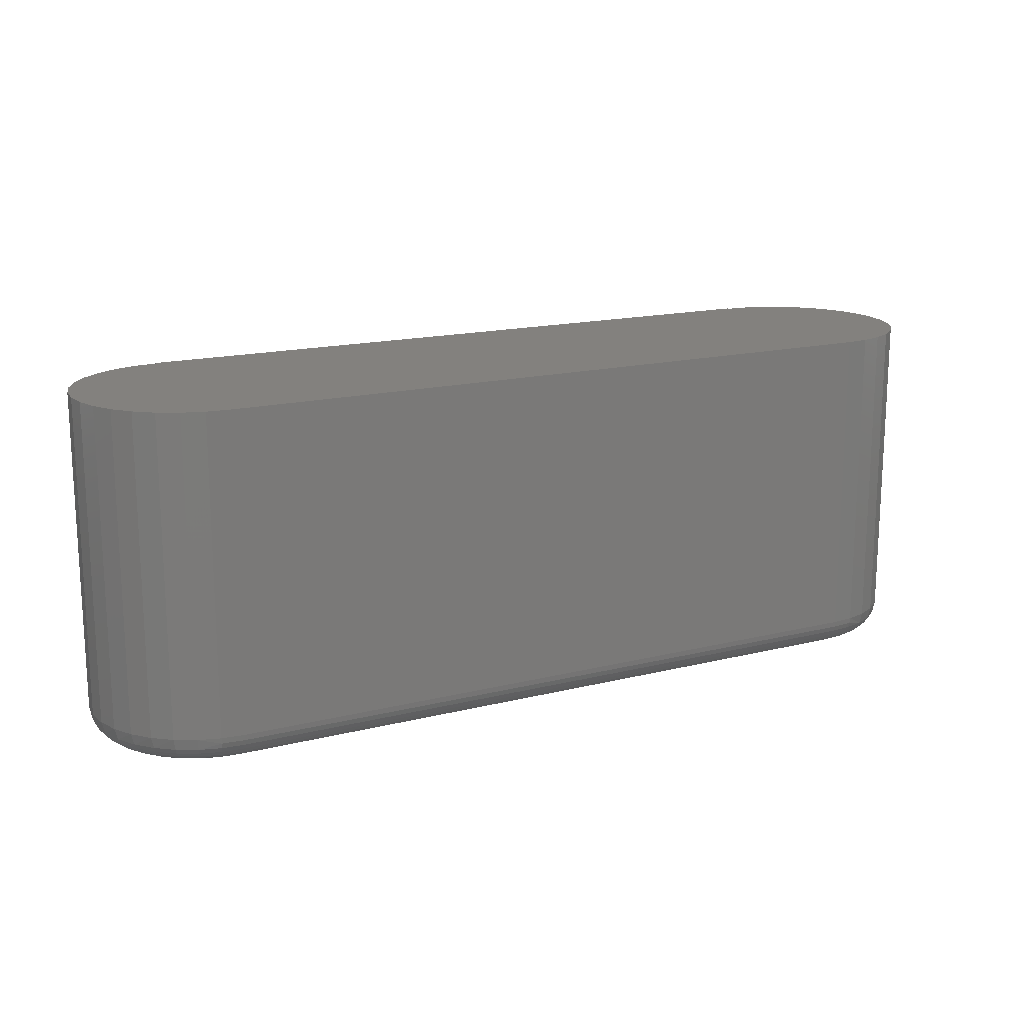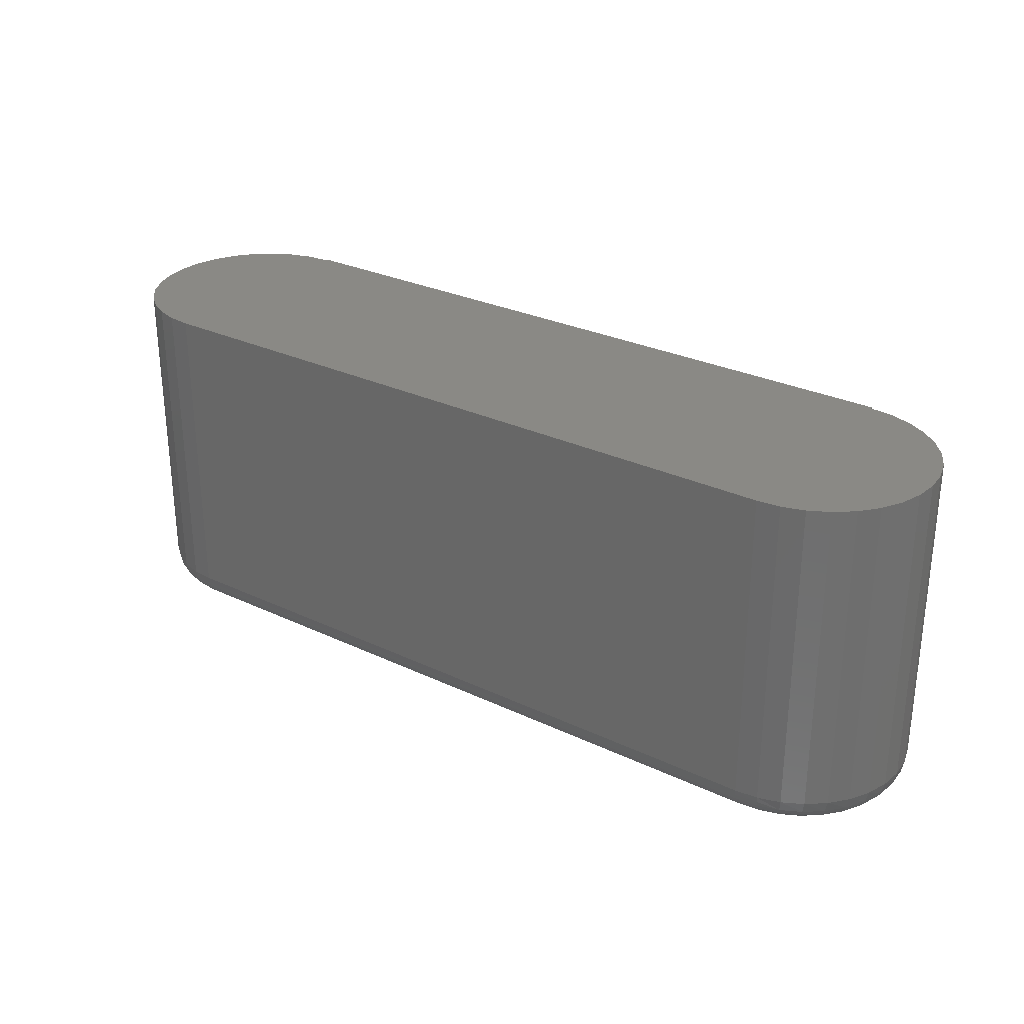
<metadata>
{"format":"stl","ext":"stl","renderer":"f3d","projection":"perspective","resolution":1024,"background":"white","views":[{"elev":16.3,"azim":-27.3,"up":"+Z"},{"elev":28.7,"azim":35.3,"up":"+Z"}]}
</metadata>
<code>
# stl→obj: 364 verts, 724 faces
v 0.5156 0.1326 0
v 0.5245 0.1534 0.0008463
v 0.5241 0.144 0.0007664
v 0.5156 0.1446 0
v 0.5621 0.191 0.04061
v 0.5612 0.1862 0.03592
v 0.561 0.1899 0.03509
v 0.5596 0.1846 0.03068
v 0.5592 0.1882 0.02965
v 0.5574 0.1824 0.02571
v 0.5568 0.1857 0.02447
v 0.5537 0.1785 0.01955
v 0.5537 0.1826 0.01949
v 0.5504 0.175 0.01543
v 0.5501 0.179 0.01511
v 0.5468 0.1711 0.01185
v 0.5462 0.1751 0.01133
v 0.5417 0.1654 0.00791
v 0.542 0.171 0.008132
v 0.5364 0.1593 0.004872
v 0.5332 0.1621 0.003413
v 0.5312 0.153 0.002657
v 0.5625 0.1914 0.04688
v 0.5625 0.1875 0.04688
v 0.5622 0.1872 0.04136
v 0.5625 0.1914 0.5625
v -0.5625 0.1914 0.5625
v -0.5625 0.1914 0.04688
v -0.5895 -0.138 0
v 0.5895 -0.138 0
v -0.5625 -0.1406 0
v 0.5625 -0.1406 0
v 0.5691 0.1405 0
v 0.596 0.1366 0
v 0.542 0.1391 0
v 0.6156 -0.1302 0
v -0.5691 0.1405 0
v -0.542 0.1391 0
v -0.596 0.1366 0
v 0.6216 0.1276 0
v -0.6216 0.1276 0
v -0.5156 0.1326 0
v -0.5156 0.1446 0
v -0.6156 -0.1302 0
v -0.6396 -0.1176 0
v 0.6396 -0.1176 0
v -0.6608 -0.1006 0
v 0.6608 -0.1006 0
v -0.6783 -0.07984 0
v 0.6783 -0.07984 0
v -0.6915 -0.0561 0
v 0.6915 -0.0561 0
v -0.6998 -0.03026 0
v 0.6998 -0.03026 0
v -0.7031 -0.003304 0
v 0.7031 -0.003304 0
v -0.7011 0.02378 0
v 0.7011 0.02378 0
v -0.6939 0.04998 0
v 0.6939 0.04998 0
v -0.6819 0.07431 0
v 0.6819 0.07431 0
v -0.6654 0.09587 0
v 0.6654 0.09587 0
v -0.645 0.1139 0
v 0.645 0.1139 0
v -0.5241 0.144 0.0007664
v -0.5245 0.1534 0.0008463
v -0.5312 0.153 0.002657
v -0.5332 0.1621 0.003413
v -0.5364 0.1593 0.004872
v -0.5417 0.1654 0.00791
v -0.542 0.171 0.008132
v -0.5468 0.1711 0.01185
v -0.5462 0.1751 0.01133
v -0.5504 0.175 0.01543
v -0.5501 0.179 0.01511
v -0.5537 0.1785 0.01955
v -0.5537 0.1826 0.01949
v -0.5568 0.1857 0.02447
v -0.5574 0.1824 0.02571
v -0.5592 0.1882 0.02965
v -0.5596 0.1846 0.03068
v -0.5612 0.1862 0.03592
v -0.561 0.1899 0.03509
v -0.5622 0.1872 0.04136
v -0.5625 0.1875 0.04688
v -0.5621 0.191 0.04061
v 0.5625 0.1875 0.5625
v -0.5625 0.1875 0.5625
v 0.5711 0.1837 0.02894
v 0.5991 0.1839 0.04688
v 0.6319 -0.1703 0.02894
v 0.6343 -0.1732 0.04688
v 0.5991 -0.1839 0.04688
v 0.5984 -0.1831 0.03773
v 0.6633 -0.1538 0.02894
v 0.6667 -0.1559 0.04688
v 0.691 -0.1316 0.02894
v 0.6951 -0.1326 0.04688
v 0.7139 -0.1044 0.02894
v 0.7184 -0.1042 0.04688
v 0.7312 -0.07337 0.02894
v 0.7357 -0.07175 0.04688
v 0.7421 -0.03958 0.02894
v 0.7464 -0.03658 0.04688
v 0.7464 -0.004321 0.02894
v 0.75 -4.592e-17 0.04688
v 0.7438 0.0311 0.02894
v 0.7464 0.03658 0.04688
v 0.7344 0.06537 0.02894
v 0.7357 0.07175 0.04688
v 0.7187 0.09719 0.02894
v 0.7184 0.1042 0.04688
v 0.6971 0.1254 0.02894
v 0.6951 0.1326 0.04688
v 0.6704 0.1489 0.02894
v 0.6667 0.1559 0.04688
v 0.6398 0.1669 0.02894
v 0.6343 0.1732 0.04688
v 0.6063 0.1786 0.02894
v 0.5709 0.1794 0.02083
v 0.5707 0.1736 0.01373
v 0.5703 0.1665 0.0079
v 0.5406 0.1482 0.0009007
v 0.5699 0.1584 0.003568
v 0.5695 0.1496 0.0009007
v 0.5625 -0.1875 0.04688
v 0.5625 -0.1866 0.03773
v 0.5979 -0.1805 0.02894
v 0.5625 -0.1839 0.02894
v 0.597 -0.1763 0.02083
v 0.5625 -0.1796 0.02083
v 0.5959 -0.1705 0.01373
v 0.5625 -0.1738 0.01373
v 0.5945 -0.1636 0.0079
v 0.5625 -0.1667 0.0079
v 0.593 -0.1556 0.003568
v 0.5625 -0.1586 0.003568
v 0.5913 -0.147 0.0009007
v 0.5625 -0.1498 0.0009007
v 0.619 -0.1387 0.0009007
v 0.6223 -0.1468 0.003568
v 0.6254 -0.1544 0.0079
v 0.6281 -0.1609 0.01373
v 0.6303 -0.1663 0.02083
v 0.6446 -0.1253 0.0009007
v 0.6494 -0.1326 0.003568
v 0.6539 -0.1394 0.0079
v 0.6578 -0.1453 0.01373
v 0.661 -0.1502 0.02083
v 0.6672 -0.1071 0.0009007
v 0.6733 -0.1134 0.003568
v 0.679 -0.1192 0.0079
v 0.6839 -0.1243 0.01373
v 0.688 -0.1285 0.02083
v 0.6858 -0.08503 0.0009007
v 0.693 -0.09002 0.003568
v 0.6997 -0.09462 0.0079
v 0.7056 -0.09865 0.01373
v 0.7104 -0.102 0.02083
v 0.6998 -0.05974 0.0009007
v 0.7079 -0.06325 0.003568
v 0.7153 -0.06648 0.0079
v 0.7218 -0.06932 0.01373
v 0.7272 -0.07164 0.02083
v 0.7088 -0.03223 0.0009007
v 0.7173 -0.03412 0.003568
v 0.7253 -0.03587 0.0079
v 0.7322 -0.0374 0.01373
v 0.7379 -0.03865 0.02083
v 0.7122 -0.003518 0.0009007
v 0.721 -0.003725 0.003568
v 0.7291 -0.003915 0.0079
v 0.7362 -0.004082 0.01373
v 0.7421 -0.004219 0.02083
v 0.7101 0.02533 0.0009007
v 0.7188 0.02681 0.003568
v 0.7268 0.02818 0.0079
v 0.7338 0.02938 0.01373
v 0.7395 0.03037 0.02083
v 0.7025 0.05323 0.0009007
v 0.7107 0.05635 0.003568
v 0.7183 0.05923 0.0079
v 0.7249 0.06176 0.01373
v 0.7304 0.06383 0.02083
v 0.6897 0.07914 0.0009007
v 0.6971 0.08379 0.003568
v 0.704 0.08807 0.0079
v 0.71 0.09182 0.01373
v 0.715 0.09491 0.02083
v 0.6721 0.1021 0.0009007
v 0.6785 0.1081 0.003568
v 0.6844 0.1136 0.0079
v 0.6896 0.1185 0.01373
v 0.6939 0.1224 0.02083
v 0.6504 0.1213 0.0009007
v 0.6556 0.1284 0.003568
v 0.6603 0.1349 0.0079
v 0.6645 0.1407 0.01373
v 0.6679 0.1454 0.02083
v 0.6255 0.1359 0.0009007
v 0.6291 0.1439 0.003568
v 0.6326 0.1512 0.0079
v 0.6355 0.1577 0.01373
v 0.638 0.163 0.02083
v 0.5982 0.1455 0.0009007
v 0.6003 0.154 0.003568
v 0.6022 0.1619 0.0079
v 0.6039 0.1688 0.01373
v 0.6053 0.1744 0.02083
v -0.5625 -0.1498 0.0009007
v -0.5625 -0.1586 0.003568
v -0.5625 -0.1667 0.0079
v -0.5625 -0.1738 0.01373
v -0.5625 -0.1796 0.02083
v -0.5625 -0.1839 0.02894
v -0.5625 -0.1866 0.03773
v -0.5625 -0.1875 0.04688
v 0.5991 0.1839 0.5625
v 0.6343 0.1732 0.5625
v 0.6667 0.1559 0.5625
v 0.6951 0.1326 0.5625
v 0.7184 0.1042 0.5625
v 0.7357 0.07175 0.5625
v 0.7464 0.03658 0.5625
v 0.75 -4.592e-17 0.5625
v 0.7464 -0.03658 0.5625
v 0.7357 -0.07175 0.5625
v 0.7184 -0.1042 0.5625
v 0.6951 -0.1326 0.5625
v 0.6667 -0.1559 0.5625
v 0.6343 -0.1732 0.5625
v 0.5991 -0.1839 0.5625
v 0.5625 -0.1875 0.5625
v -0.5625 -0.1875 0.5625
v -0.5991 -0.1839 0.04688
v -0.5991 -0.1839 0.5625
v -0.6343 -0.1732 0.04688
v -0.6343 -0.1732 0.5625
v -0.6667 -0.1559 0.04688
v -0.6667 -0.1559 0.5625
v -0.6951 -0.1326 0.04688
v -0.6951 -0.1326 0.5625
v -0.7184 -0.1042 0.04688
v -0.7184 -0.1042 0.5625
v -0.7357 -0.07175 0.04688
v -0.7357 -0.07175 0.5625
v -0.7464 -0.03658 0.04688
v -0.7464 -0.03658 0.5625
v -0.75 2.296e-17 0.04688
v -0.75 2.296e-17 0.5625
v -0.7464 0.03658 0.04688
v -0.7464 0.03658 0.5625
v -0.7357 0.07175 0.04688
v -0.7357 0.07175 0.5625
v -0.7184 0.1042 0.04688
v -0.7184 0.1042 0.5625
v -0.6951 0.1326 0.04688
v -0.6951 0.1326 0.5625
v -0.6667 0.1559 0.04688
v -0.6667 0.1559 0.5625
v -0.6343 0.1732 0.04688
v -0.6343 0.1732 0.5625
v -0.5991 0.1839 0.04688
v -0.5991 0.1839 0.5625
v -0.5711 0.1837 0.02894
v -0.5406 0.1482 0.0009007
v -0.5699 0.1584 0.003568
v -0.5703 0.1665 0.0079
v -0.6063 0.1786 0.02894
v -0.6398 0.1669 0.02894
v -0.6704 0.1489 0.02894
v -0.6971 0.1254 0.02894
v -0.7187 0.09719 0.02894
v -0.7344 0.06537 0.02894
v -0.7438 0.0311 0.02894
v -0.7464 -0.004321 0.02894
v -0.7421 -0.03958 0.02894
v -0.7312 -0.07337 0.02894
v -0.7139 -0.1044 0.02894
v -0.691 -0.1316 0.02894
v -0.6633 -0.1538 0.02894
v -0.5984 -0.1831 0.03773
v -0.6319 -0.1703 0.02894
v -0.5709 0.1794 0.02083
v -0.5707 0.1736 0.01373
v -0.5695 0.1496 0.0009007
v -0.5979 -0.1805 0.02894
v -0.597 -0.1763 0.02083
v -0.5959 -0.1705 0.01373
v -0.5945 -0.1636 0.0079
v -0.593 -0.1556 0.003568
v -0.5913 -0.147 0.0009007
v -0.5982 0.1455 0.0009007
v -0.6003 0.154 0.003568
v -0.6022 0.1619 0.0079
v -0.6039 0.1688 0.01373
v -0.6053 0.1744 0.02083
v -0.6255 0.1359 0.0009007
v -0.6291 0.1439 0.003568
v -0.6326 0.1512 0.0079
v -0.6355 0.1577 0.01373
v -0.638 0.163 0.02083
v -0.6504 0.1213 0.0009007
v -0.6556 0.1284 0.003568
v -0.6603 0.1349 0.0079
v -0.6645 0.1407 0.01373
v -0.6679 0.1454 0.02083
v -0.6721 0.1021 0.0009007
v -0.6785 0.1081 0.003568
v -0.6844 0.1136 0.0079
v -0.6896 0.1185 0.01373
v -0.6939 0.1224 0.02083
v -0.6897 0.07914 0.0009007
v -0.6971 0.08379 0.003568
v -0.704 0.08807 0.0079
v -0.71 0.09182 0.01373
v -0.715 0.09491 0.02083
v -0.7025 0.05323 0.0009007
v -0.7107 0.05635 0.003568
v -0.7183 0.05923 0.0079
v -0.7249 0.06176 0.01373
v -0.7304 0.06383 0.02083
v -0.7101 0.02533 0.0009007
v -0.7188 0.02681 0.003568
v -0.7268 0.02818 0.0079
v -0.7338 0.02938 0.01373
v -0.7395 0.03037 0.02083
v -0.7122 -0.003518 0.0009007
v -0.721 -0.003725 0.003568
v -0.7291 -0.003915 0.0079
v -0.7362 -0.004082 0.01373
v -0.7421 -0.004219 0.02083
v -0.7088 -0.03223 0.0009007
v -0.7173 -0.03412 0.003568
v -0.7253 -0.03587 0.0079
v -0.7322 -0.0374 0.01373
v -0.7379 -0.03865 0.02083
v -0.6998 -0.05974 0.0009007
v -0.7079 -0.06325 0.003568
v -0.7153 -0.06648 0.0079
v -0.7218 -0.06932 0.01373
v -0.7272 -0.07164 0.02083
v -0.6858 -0.08503 0.0009007
v -0.693 -0.09002 0.003568
v -0.6997 -0.09462 0.0079
v -0.7056 -0.09865 0.01373
v -0.7104 -0.102 0.02083
v -0.6672 -0.1071 0.0009007
v -0.6733 -0.1134 0.003568
v -0.679 -0.1192 0.0079
v -0.6839 -0.1243 0.01373
v -0.688 -0.1285 0.02083
v -0.6446 -0.1253 0.0009007
v -0.6494 -0.1326 0.003568
v -0.6539 -0.1394 0.0079
v -0.6578 -0.1453 0.01373
v -0.661 -0.1502 0.02083
v -0.619 -0.1387 0.0009007
v -0.6223 -0.1468 0.003568
v -0.6254 -0.1544 0.0079
v -0.6281 -0.1609 0.01373
v -0.6303 -0.1663 0.02083
f 1 2 3
f 1 4 2
f 5 6 7
f 7 6 8
f 7 8 9
f 9 8 10
f 9 10 11
f 11 10 12
f 11 12 13
f 13 12 14
f 13 14 15
f 15 14 16
f 15 16 17
f 17 16 18
f 17 18 19
f 19 18 20
f 19 20 21
f 20 22 21
f 2 21 22
f 2 22 3
f 23 24 5
f 5 24 25
f 5 25 6
f 26 23 27
f 27 23 28
f 29 30 31
f 30 32 31
f 33 34 35
f 30 29 36
f 37 38 39
f 1 35 34
f 1 34 40
f 1 40 41
f 42 43 4
f 42 4 1
f 42 1 41
f 42 41 39
f 42 39 38
f 29 44 36
f 36 44 45
f 36 45 46
f 46 45 47
f 46 47 48
f 48 47 49
f 48 49 50
f 50 49 51
f 50 51 52
f 52 51 53
f 52 53 54
f 54 53 55
f 54 55 56
f 56 55 57
f 56 57 58
f 58 57 59
f 58 59 60
f 60 59 61
f 60 61 62
f 62 61 63
f 62 63 64
f 64 63 65
f 64 65 66
f 66 65 41
f 66 41 40
f 43 67 68
f 43 42 67
f 68 67 69
f 68 69 70
f 70 69 71
f 70 71 72
f 70 72 73
f 73 72 74
f 73 74 75
f 75 74 76
f 75 76 77
f 77 76 78
f 77 78 79
f 80 79 78
f 78 81 80
f 82 80 81
f 81 83 82
f 82 83 84
f 82 84 85
f 85 84 86
f 87 28 86
f 86 28 88
f 86 88 85
f 24 23 89
f 89 23 26
f 28 87 27
f 27 87 90
f 4 68 2
f 4 43 68
f 2 68 70
f 2 70 21
f 21 70 73
f 21 73 19
f 19 73 75
f 19 75 17
f 17 75 77
f 17 77 15
f 15 77 79
f 15 79 13
f 13 79 80
f 13 80 11
f 11 80 82
f 11 82 9
f 9 82 85
f 9 85 7
f 7 85 88
f 28 23 88
f 88 23 5
f 88 5 7
f 24 91 25
f 24 92 91
f 93 94 95
f 93 95 96
f 97 98 94
f 99 100 98
f 101 102 100
f 103 104 102
f 105 106 104
f 107 108 106
f 109 110 108
f 111 112 110
f 113 114 112
f 115 116 114
f 117 118 116
f 119 120 118
f 121 92 120
f 91 6 25
f 1 3 35
f 91 8 6
f 10 8 91
f 91 122 10
f 10 122 12
f 12 122 123
f 123 14 12
f 16 14 123
f 123 124 16
f 16 124 18
f 125 18 124
f 125 124 126
f 125 126 127
f 125 127 33
f 125 33 35
f 125 35 3
f 125 3 22
f 125 22 20
f 125 20 18
f 95 128 96
f 96 128 129
f 96 129 130
f 130 129 131
f 130 131 132
f 132 131 133
f 132 133 134
f 134 133 135
f 134 135 136
f 136 135 137
f 136 137 138
f 138 137 139
f 138 139 140
f 140 139 141
f 140 141 30
f 30 141 32
f 30 36 140
f 140 36 142
f 140 142 138
f 138 142 143
f 138 143 136
f 136 143 144
f 136 144 134
f 134 144 145
f 134 145 132
f 132 145 146
f 132 146 130
f 130 146 93
f 130 93 96
f 36 46 142
f 142 46 147
f 142 147 143
f 143 147 148
f 143 148 144
f 144 148 149
f 144 149 145
f 145 149 150
f 145 150 146
f 146 150 151
f 146 151 93
f 93 151 97
f 93 97 94
f 46 48 147
f 147 48 152
f 147 152 148
f 148 152 153
f 148 153 149
f 149 153 154
f 149 154 150
f 150 154 155
f 150 155 151
f 151 155 156
f 151 156 97
f 97 156 99
f 97 99 98
f 48 50 152
f 152 50 157
f 152 157 153
f 153 157 158
f 153 158 154
f 154 158 159
f 154 159 155
f 155 159 160
f 155 160 156
f 156 160 161
f 156 161 99
f 99 161 101
f 99 101 100
f 50 52 157
f 157 52 162
f 157 162 158
f 158 162 163
f 158 163 159
f 159 163 164
f 159 164 160
f 160 164 165
f 160 165 161
f 161 165 166
f 161 166 101
f 101 166 103
f 101 103 102
f 52 54 162
f 162 54 167
f 162 167 163
f 163 167 168
f 163 168 164
f 164 168 169
f 164 169 165
f 165 169 170
f 165 170 166
f 166 170 171
f 166 171 103
f 103 171 105
f 103 105 104
f 54 56 167
f 167 56 172
f 167 172 168
f 168 172 173
f 168 173 169
f 169 173 174
f 169 174 170
f 170 174 175
f 170 175 171
f 171 175 176
f 171 176 105
f 105 176 107
f 105 107 106
f 56 58 172
f 172 58 177
f 172 177 173
f 173 177 178
f 173 178 174
f 174 178 179
f 174 179 175
f 175 179 180
f 175 180 176
f 176 180 181
f 176 181 107
f 107 181 109
f 107 109 108
f 58 60 177
f 177 60 182
f 177 182 178
f 178 182 183
f 178 183 179
f 179 183 184
f 179 184 180
f 180 184 185
f 180 185 181
f 181 185 186
f 181 186 109
f 109 186 111
f 109 111 110
f 60 62 182
f 182 62 187
f 182 187 183
f 183 187 188
f 183 188 184
f 184 188 189
f 184 189 185
f 185 189 190
f 185 190 186
f 186 190 191
f 186 191 111
f 111 191 113
f 111 113 112
f 62 64 187
f 187 64 192
f 187 192 188
f 188 192 193
f 188 193 189
f 189 193 194
f 189 194 190
f 190 194 195
f 190 195 191
f 191 195 196
f 191 196 113
f 113 196 115
f 113 115 114
f 64 66 192
f 192 66 197
f 192 197 193
f 193 197 198
f 193 198 194
f 194 198 199
f 194 199 195
f 195 199 200
f 195 200 196
f 196 200 201
f 196 201 115
f 115 201 117
f 115 117 116
f 66 40 197
f 197 40 202
f 197 202 198
f 198 202 203
f 198 203 199
f 199 203 204
f 199 204 200
f 200 204 205
f 200 205 201
f 201 205 206
f 201 206 117
f 117 206 119
f 117 119 118
f 40 34 202
f 202 34 207
f 202 207 203
f 203 207 208
f 203 208 204
f 204 208 209
f 204 209 205
f 205 209 210
f 205 210 206
f 206 210 211
f 206 211 119
f 119 211 121
f 119 121 120
f 34 33 207
f 207 33 127
f 207 127 208
f 208 127 126
f 208 126 209
f 209 126 124
f 209 124 210
f 210 124 123
f 210 123 211
f 211 123 122
f 211 122 121
f 121 122 91
f 121 91 92
f 31 32 212
f 212 32 141
f 212 141 213
f 213 141 139
f 213 139 214
f 214 139 137
f 214 137 215
f 215 137 135
f 215 135 216
f 216 135 133
f 216 133 217
f 217 133 131
f 217 131 218
f 218 131 129
f 218 129 219
f 219 129 128
f 24 89 92
f 92 89 220
f 92 220 120
f 120 220 221
f 120 221 118
f 118 221 222
f 118 222 116
f 116 222 223
f 116 223 114
f 114 223 224
f 114 224 112
f 112 224 225
f 112 225 110
f 110 225 226
f 110 226 108
f 108 226 227
f 108 227 106
f 106 227 228
f 106 228 104
f 104 228 229
f 104 229 102
f 102 229 230
f 102 230 100
f 100 230 231
f 100 231 98
f 98 231 232
f 98 232 94
f 94 232 233
f 94 233 95
f 95 233 234
f 95 234 128
f 128 234 235
f 219 236 237
f 237 236 238
f 237 238 239
f 239 238 240
f 239 240 241
f 241 240 242
f 241 242 243
f 243 242 244
f 243 244 245
f 245 244 246
f 245 246 247
f 247 246 248
f 247 248 249
f 249 248 250
f 249 250 251
f 251 250 252
f 251 252 253
f 253 252 254
f 253 254 255
f 255 254 256
f 255 256 257
f 257 256 258
f 257 258 259
f 259 258 260
f 259 260 261
f 261 260 262
f 261 262 263
f 263 262 264
f 263 264 265
f 265 264 266
f 265 266 87
f 87 266 90
f 236 219 235
f 235 219 128
f 87 267 265
f 87 86 267
f 42 268 67
f 269 270 72
f 269 72 268
f 72 71 268
f 267 86 84
f 271 263 265
f 272 261 263
f 273 259 261
f 274 257 259
f 275 255 257
f 276 253 255
f 277 251 253
f 278 249 251
f 279 247 249
f 280 245 247
f 281 243 245
f 282 241 243
f 283 239 241
f 284 237 239
f 285 284 239
f 268 71 69
f 268 69 67
f 267 84 83
f 267 83 81
f 267 81 286
f 81 78 286
f 287 286 78
f 287 78 76
f 287 76 74
f 287 74 270
f 270 74 72
f 269 268 288
f 219 237 218
f 218 237 284
f 218 284 217
f 217 284 289
f 217 289 216
f 216 289 290
f 216 290 215
f 215 290 291
f 215 291 214
f 214 291 292
f 214 292 213
f 213 292 293
f 213 293 212
f 212 293 294
f 212 294 31
f 31 294 29
f 37 288 38
f 38 288 268
f 38 268 42
f 37 39 288
f 288 39 295
f 288 295 269
f 269 295 296
f 269 296 270
f 270 296 297
f 270 297 287
f 287 297 298
f 287 298 286
f 286 298 299
f 286 299 267
f 267 299 271
f 267 271 265
f 39 41 295
f 295 41 300
f 295 300 296
f 296 300 301
f 296 301 297
f 297 301 302
f 297 302 298
f 298 302 303
f 298 303 299
f 299 303 304
f 299 304 271
f 271 304 272
f 271 272 263
f 41 65 300
f 300 65 305
f 300 305 301
f 301 305 306
f 301 306 302
f 302 306 307
f 302 307 303
f 303 307 308
f 303 308 304
f 304 308 309
f 304 309 272
f 272 309 273
f 272 273 261
f 65 63 305
f 305 63 310
f 305 310 306
f 306 310 311
f 306 311 307
f 307 311 312
f 307 312 308
f 308 312 313
f 308 313 309
f 309 313 314
f 309 314 273
f 273 314 274
f 273 274 259
f 63 61 310
f 310 61 315
f 310 315 311
f 311 315 316
f 311 316 312
f 312 316 317
f 312 317 313
f 313 317 318
f 313 318 314
f 314 318 319
f 314 319 274
f 274 319 275
f 274 275 257
f 61 59 315
f 315 59 320
f 315 320 316
f 316 320 321
f 316 321 317
f 317 321 322
f 317 322 318
f 318 322 323
f 318 323 319
f 319 323 324
f 319 324 275
f 275 324 276
f 275 276 255
f 59 57 320
f 320 57 325
f 320 325 321
f 321 325 326
f 321 326 322
f 322 326 327
f 322 327 323
f 323 327 328
f 323 328 324
f 324 328 329
f 324 329 276
f 276 329 277
f 276 277 253
f 57 55 325
f 325 55 330
f 325 330 326
f 326 330 331
f 326 331 327
f 327 331 332
f 327 332 328
f 328 332 333
f 328 333 329
f 329 333 334
f 329 334 277
f 277 334 278
f 277 278 251
f 55 53 330
f 330 53 335
f 330 335 331
f 331 335 336
f 331 336 332
f 332 336 337
f 332 337 333
f 333 337 338
f 333 338 334
f 334 338 339
f 334 339 278
f 278 339 279
f 278 279 249
f 53 51 335
f 335 51 340
f 335 340 336
f 336 340 341
f 336 341 337
f 337 341 342
f 337 342 338
f 338 342 343
f 338 343 339
f 339 343 344
f 339 344 279
f 279 344 280
f 279 280 247
f 51 49 340
f 340 49 345
f 340 345 341
f 341 345 346
f 341 346 342
f 342 346 347
f 342 347 343
f 343 347 348
f 343 348 344
f 344 348 349
f 344 349 280
f 280 349 281
f 280 281 245
f 49 47 345
f 345 47 350
f 345 350 346
f 346 350 351
f 346 351 347
f 347 351 352
f 347 352 348
f 348 352 353
f 348 353 349
f 349 353 354
f 349 354 281
f 281 354 282
f 281 282 243
f 47 45 350
f 350 45 355
f 350 355 351
f 351 355 356
f 351 356 352
f 352 356 357
f 352 357 353
f 353 357 358
f 353 358 354
f 354 358 359
f 354 359 282
f 282 359 283
f 282 283 241
f 45 44 355
f 355 44 360
f 355 360 356
f 356 360 361
f 356 361 357
f 357 361 362
f 357 362 358
f 358 362 363
f 358 363 359
f 359 363 364
f 359 364 283
f 283 364 285
f 283 285 239
f 44 29 360
f 360 29 294
f 360 294 361
f 361 294 293
f 361 293 362
f 362 293 292
f 362 292 363
f 363 292 291
f 363 291 364
f 364 291 290
f 364 290 285
f 285 290 289
f 285 289 284
f 236 235 234
f 89 26 27
f 89 27 90
f 89 90 266
f 89 266 220
f 220 266 221
f 221 266 264
f 221 264 222
f 222 264 262
f 222 262 223
f 223 262 260
f 223 260 224
f 224 260 258
f 224 258 225
f 225 258 256
f 225 256 226
f 226 256 254
f 226 254 227
f 227 254 252
f 227 252 228
f 228 252 250
f 228 250 229
f 229 250 248
f 229 248 230
f 230 248 246
f 230 246 231
f 231 246 244
f 231 244 232
f 232 244 242
f 232 242 233
f 233 242 240
f 233 240 234
f 234 240 238
f 234 238 236

</code>
